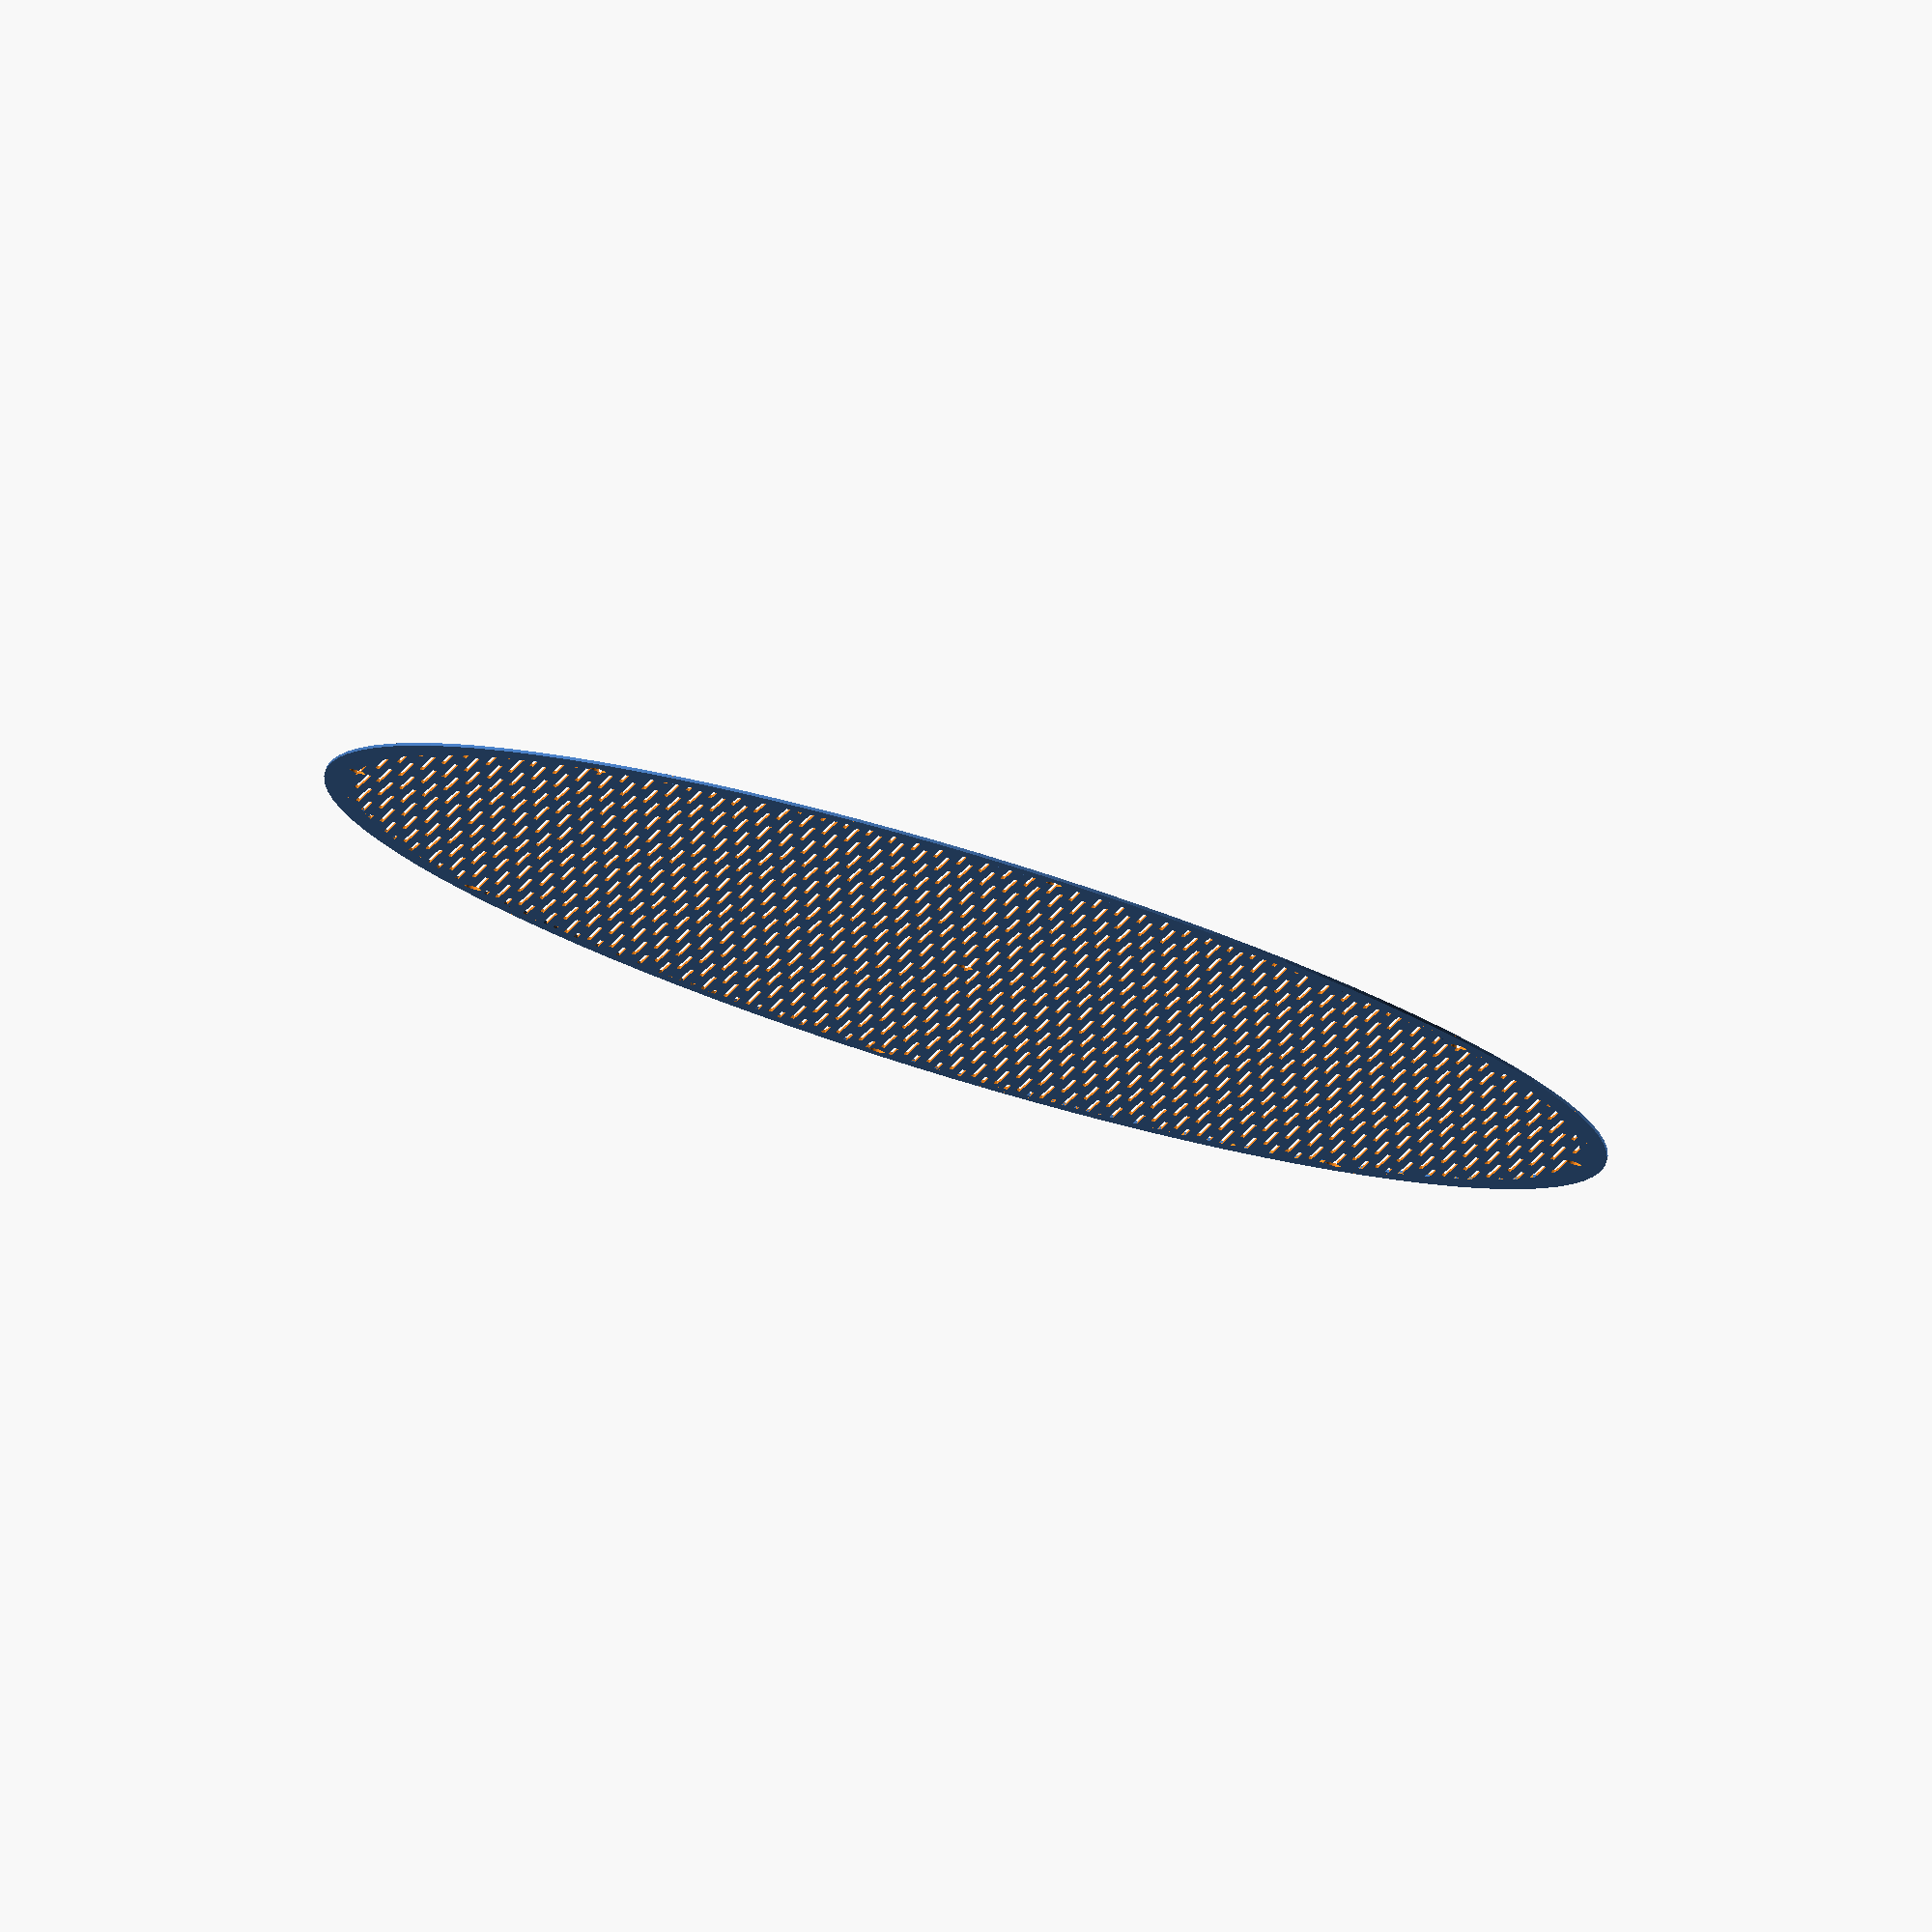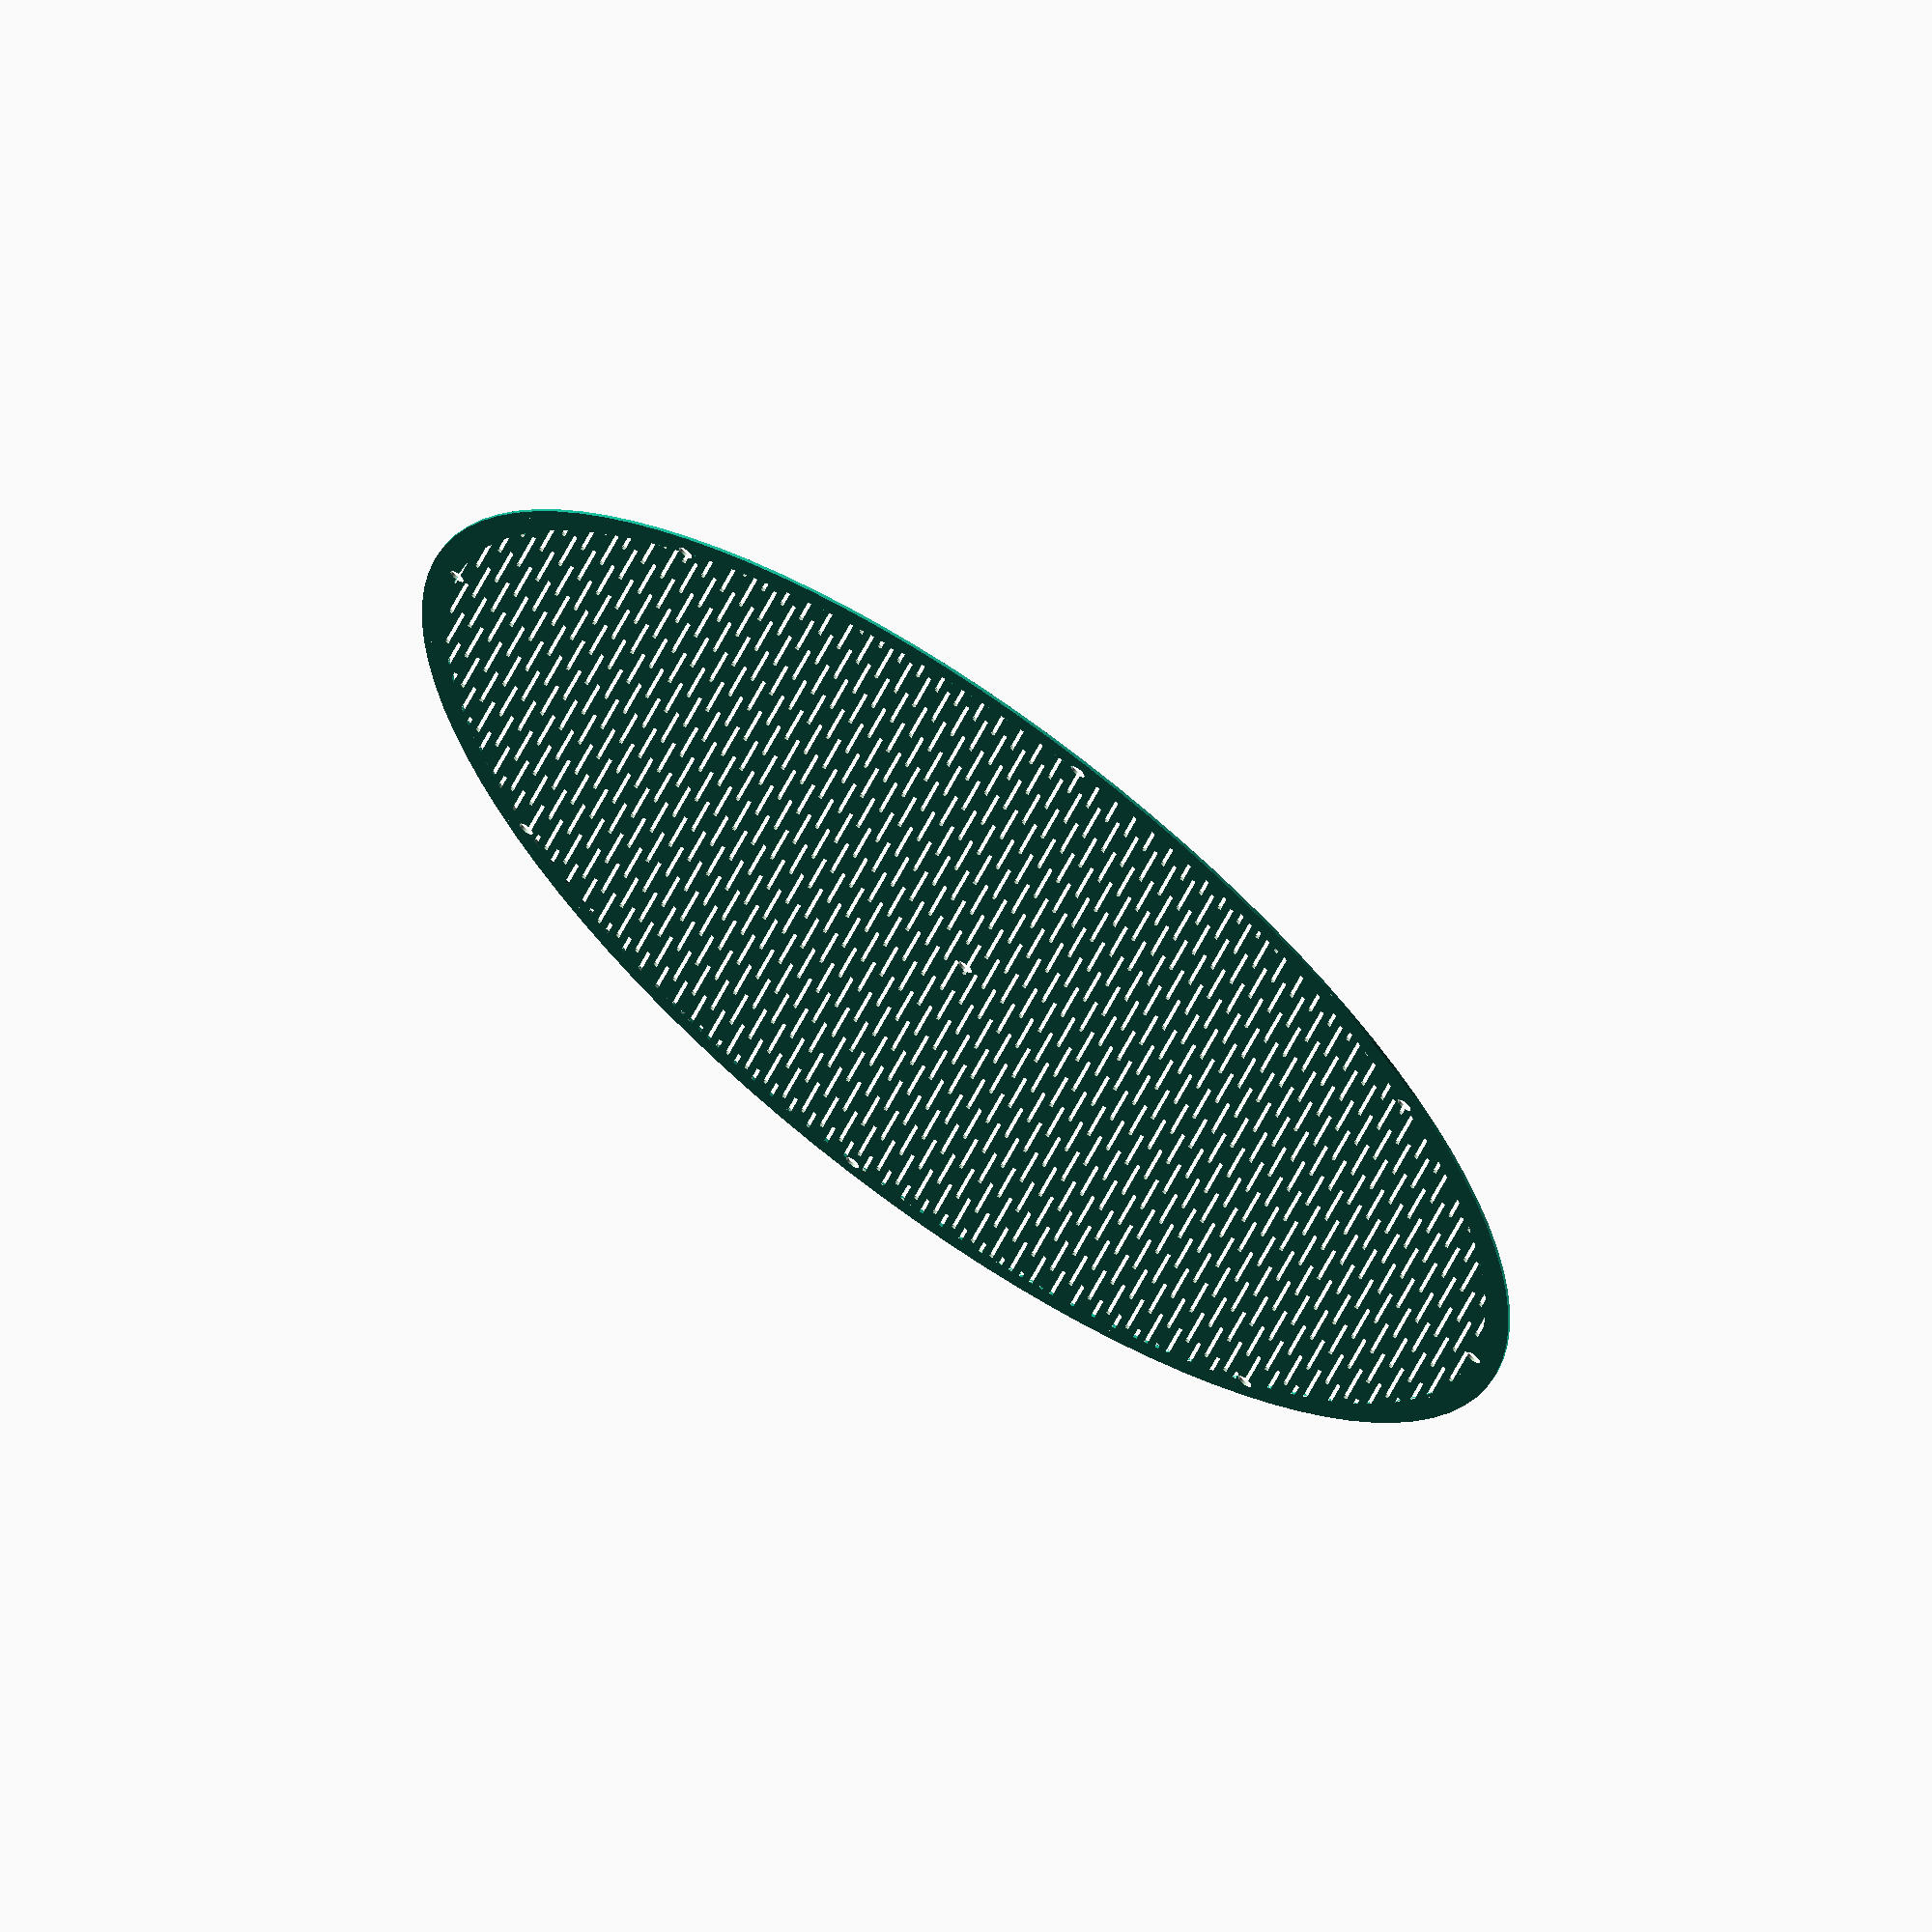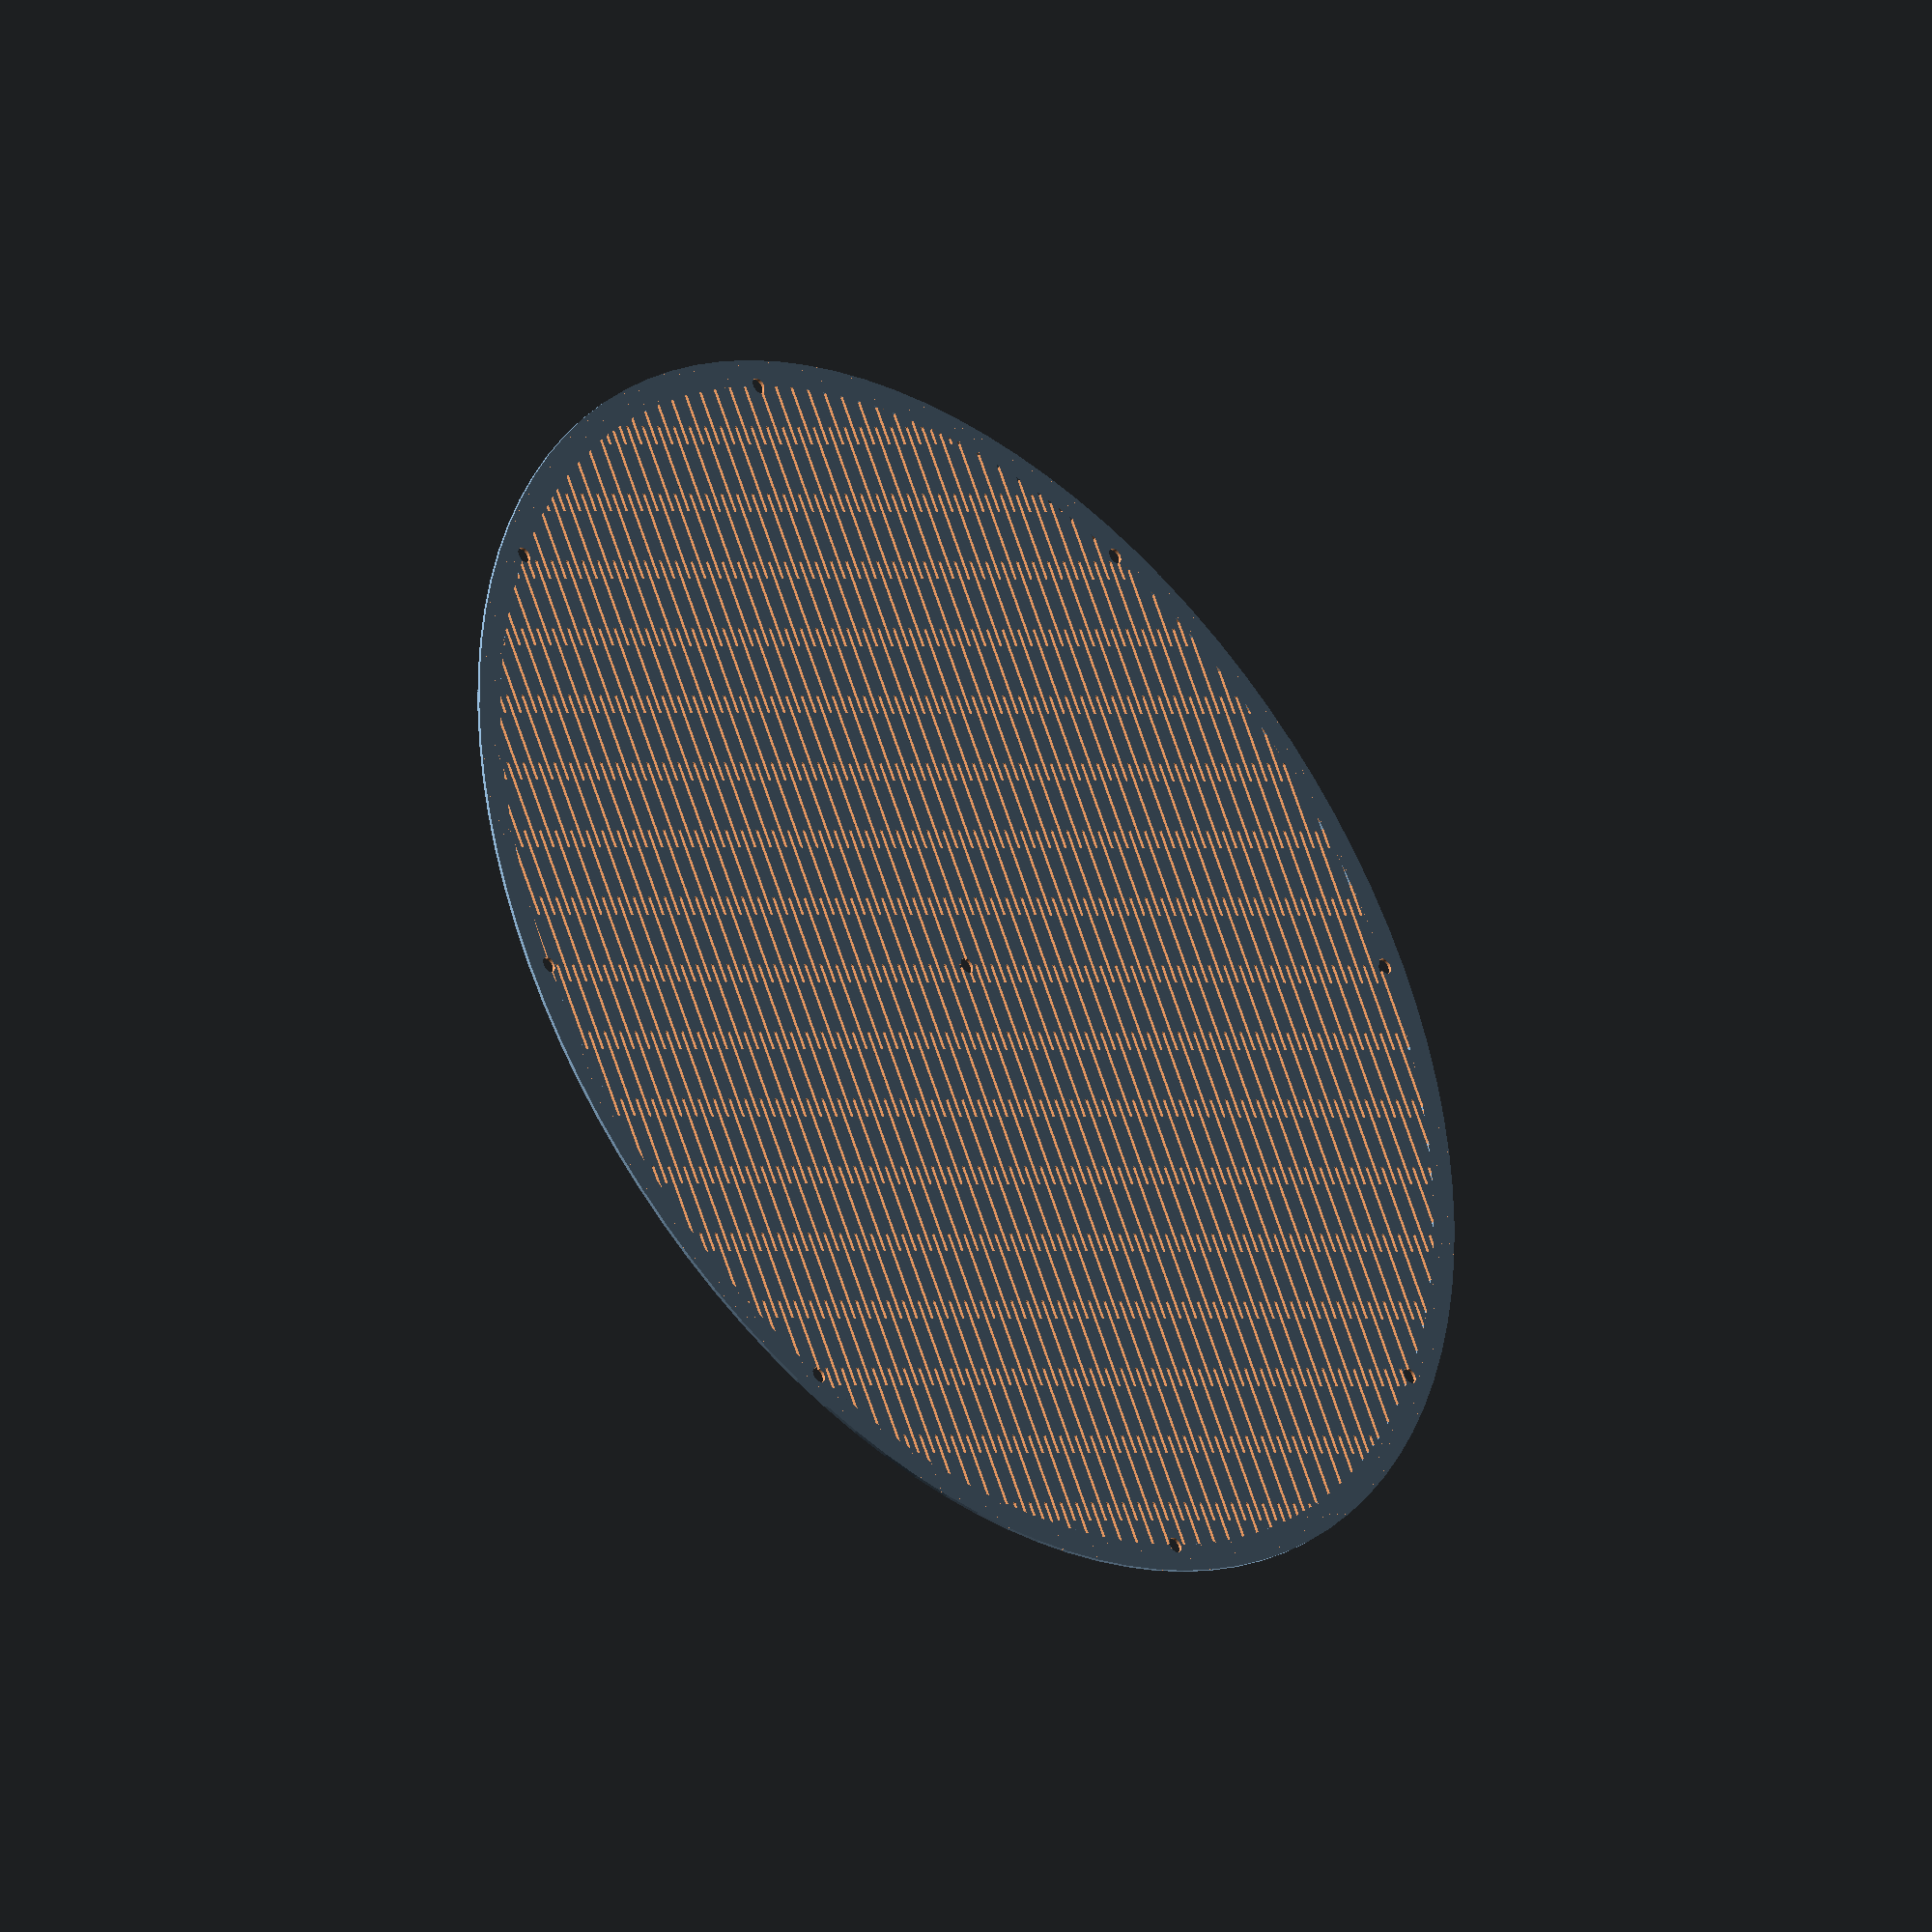
<openscad>
// Andre Betz
// github@AndreBetz.de

BottichDurchmesser       = 450;
BottichDistanz           = 1.5;
BlechDicke               = 1;
BlechRand                = 8;
SchlitzLaenge            = 31;
SchlitzBreite            = 1.3;
SchlitzAbstandX          = 50;
SchlitzAbstandY          = 4;
SchlitzVersatz           = 25;
SchraubeM5               = 5.5;

$fn=100;

module RundBlech(
    d, 
    ab, 
    rand, 
    hoehe)
{
    durchm = d - ab*2 - rand*2;
    cylinder(h=hoehe,r=durchm/2,center=false);
}

module Bohrloch(
    d,
    posX,
    posY,
    hoehe) 
{
    translate([posX,posY,-1])
        cylinder(
            hoehe,
            d/2,
            d/2,
            center = false);
}

module Schlitz(laenge,breite,hoehe,posX,posY) 
{
    translate([posX,posY,-hoehe/4])
        minkowski()
        {
            cube([laenge,breite/2,hoehe]);
            cylinder(r=breite/4,hoehe/2);
        }  
}

module Schlitze(
    laenge,
    breite,
    hoehe,
    d2,
    abstandX,
    abstandY,
    versatz)
{
    cx = d2 / abstandX;
    cy = d2 / abstandY;
    for ( y = [0 : cy] ) 
    {
        for ( x = [0 : cx] ) 
        {
            if ( y % 2 == 0 ) 
            {
                Schlitz(
                    laenge,
                    breite,
                    hoehe,
                    x*abstandX-d2/2,
                    y*abstandY-d2/2);
            } 
            else 
            {
                Schlitz(
                    laenge,
                    breite,
                    hoehe,
                    x*abstandX-d2/2+versatz,
                    y*abstandY-d2/2);
            }
        }
    }
}

module BlechSchlitze(
    d, 
    ab, 
    rand, 
    hoehe,
    laenge,
    breite,
    abstandX,
    abstandY,
    versatz)
{
    difference()
    {
        RundBlech(
            d,
            0,
            0,
            hoehe);
        translate([0,0,-1])
            RundBlech(
                d,
                ab,
                rand,
                hoehe+2);
    }

    difference()
    {
        RundBlech(
            d,
            ab,
            rand,
            hoehe);
        Schlitze(
            laenge,
            breite,
            hoehe,
            d,
            abstandX,
            abstandY,
            versatz);        
    }

}

module BlechSchlitzeLoecher(
    d, 
    ab, 
    rand, 
    hoehe,
    laenge,
    breite,
    abstandX,
    abstandY,
    versatz,
    ds)
{
    rPos = d/2 - ab - rand;  
    difference()
    {
        BlechSchlitze(
            d, 
            ab, 
            rand, 
            hoehe,
            laenge,
            breite,
            abstandX,
            abstandY,
            versatz);
        
        Bohrloch(
            ds,
            0,
            0,
            hoehe*3);
        Bohrloch(
            ds,
            rPos,
            0,
            hoehe*3);
        Bohrloch(
            ds,
            -rPos,
            0,
            hoehe*3);
        Bohrloch(
            ds,
            0,
            rPos,
            hoehe*3);
        Bohrloch(
            ds,
            0,
            -rPos,
            hoehe*3);
        Bohrloch(
            ds,
            rPos*sin(45),
            rPos*cos(45),
            hoehe*3);
        Bohrloch(
            ds,
            rPos*sin(45),
            -rPos*cos(45),
            hoehe*3);
        Bohrloch(
            ds,
            -rPos*sin(45),
            rPos*cos(45),
            hoehe*3);
        Bohrloch(
            ds,
            -rPos*sin(45),
            -rPos*cos(45),
            hoehe*3);        
    }
}
//projection()
{
    BlechSchlitzeLoecher(
        BottichDurchmesser,
        BottichDistanz,
        BlechRand,
        BlechDicke,
        SchlitzLaenge,
        SchlitzBreite,
        SchlitzAbstandX,
        SchlitzAbstandY,
        SchlitzVersatz,
        SchraubeM5);
}
</openscad>
<views>
elev=99.9 azim=261.7 roll=343.3 proj=o view=wireframe
elev=295.4 azim=77.5 roll=215.8 proj=o view=solid
elev=216.1 azim=296.5 roll=43.3 proj=o view=wireframe
</views>
